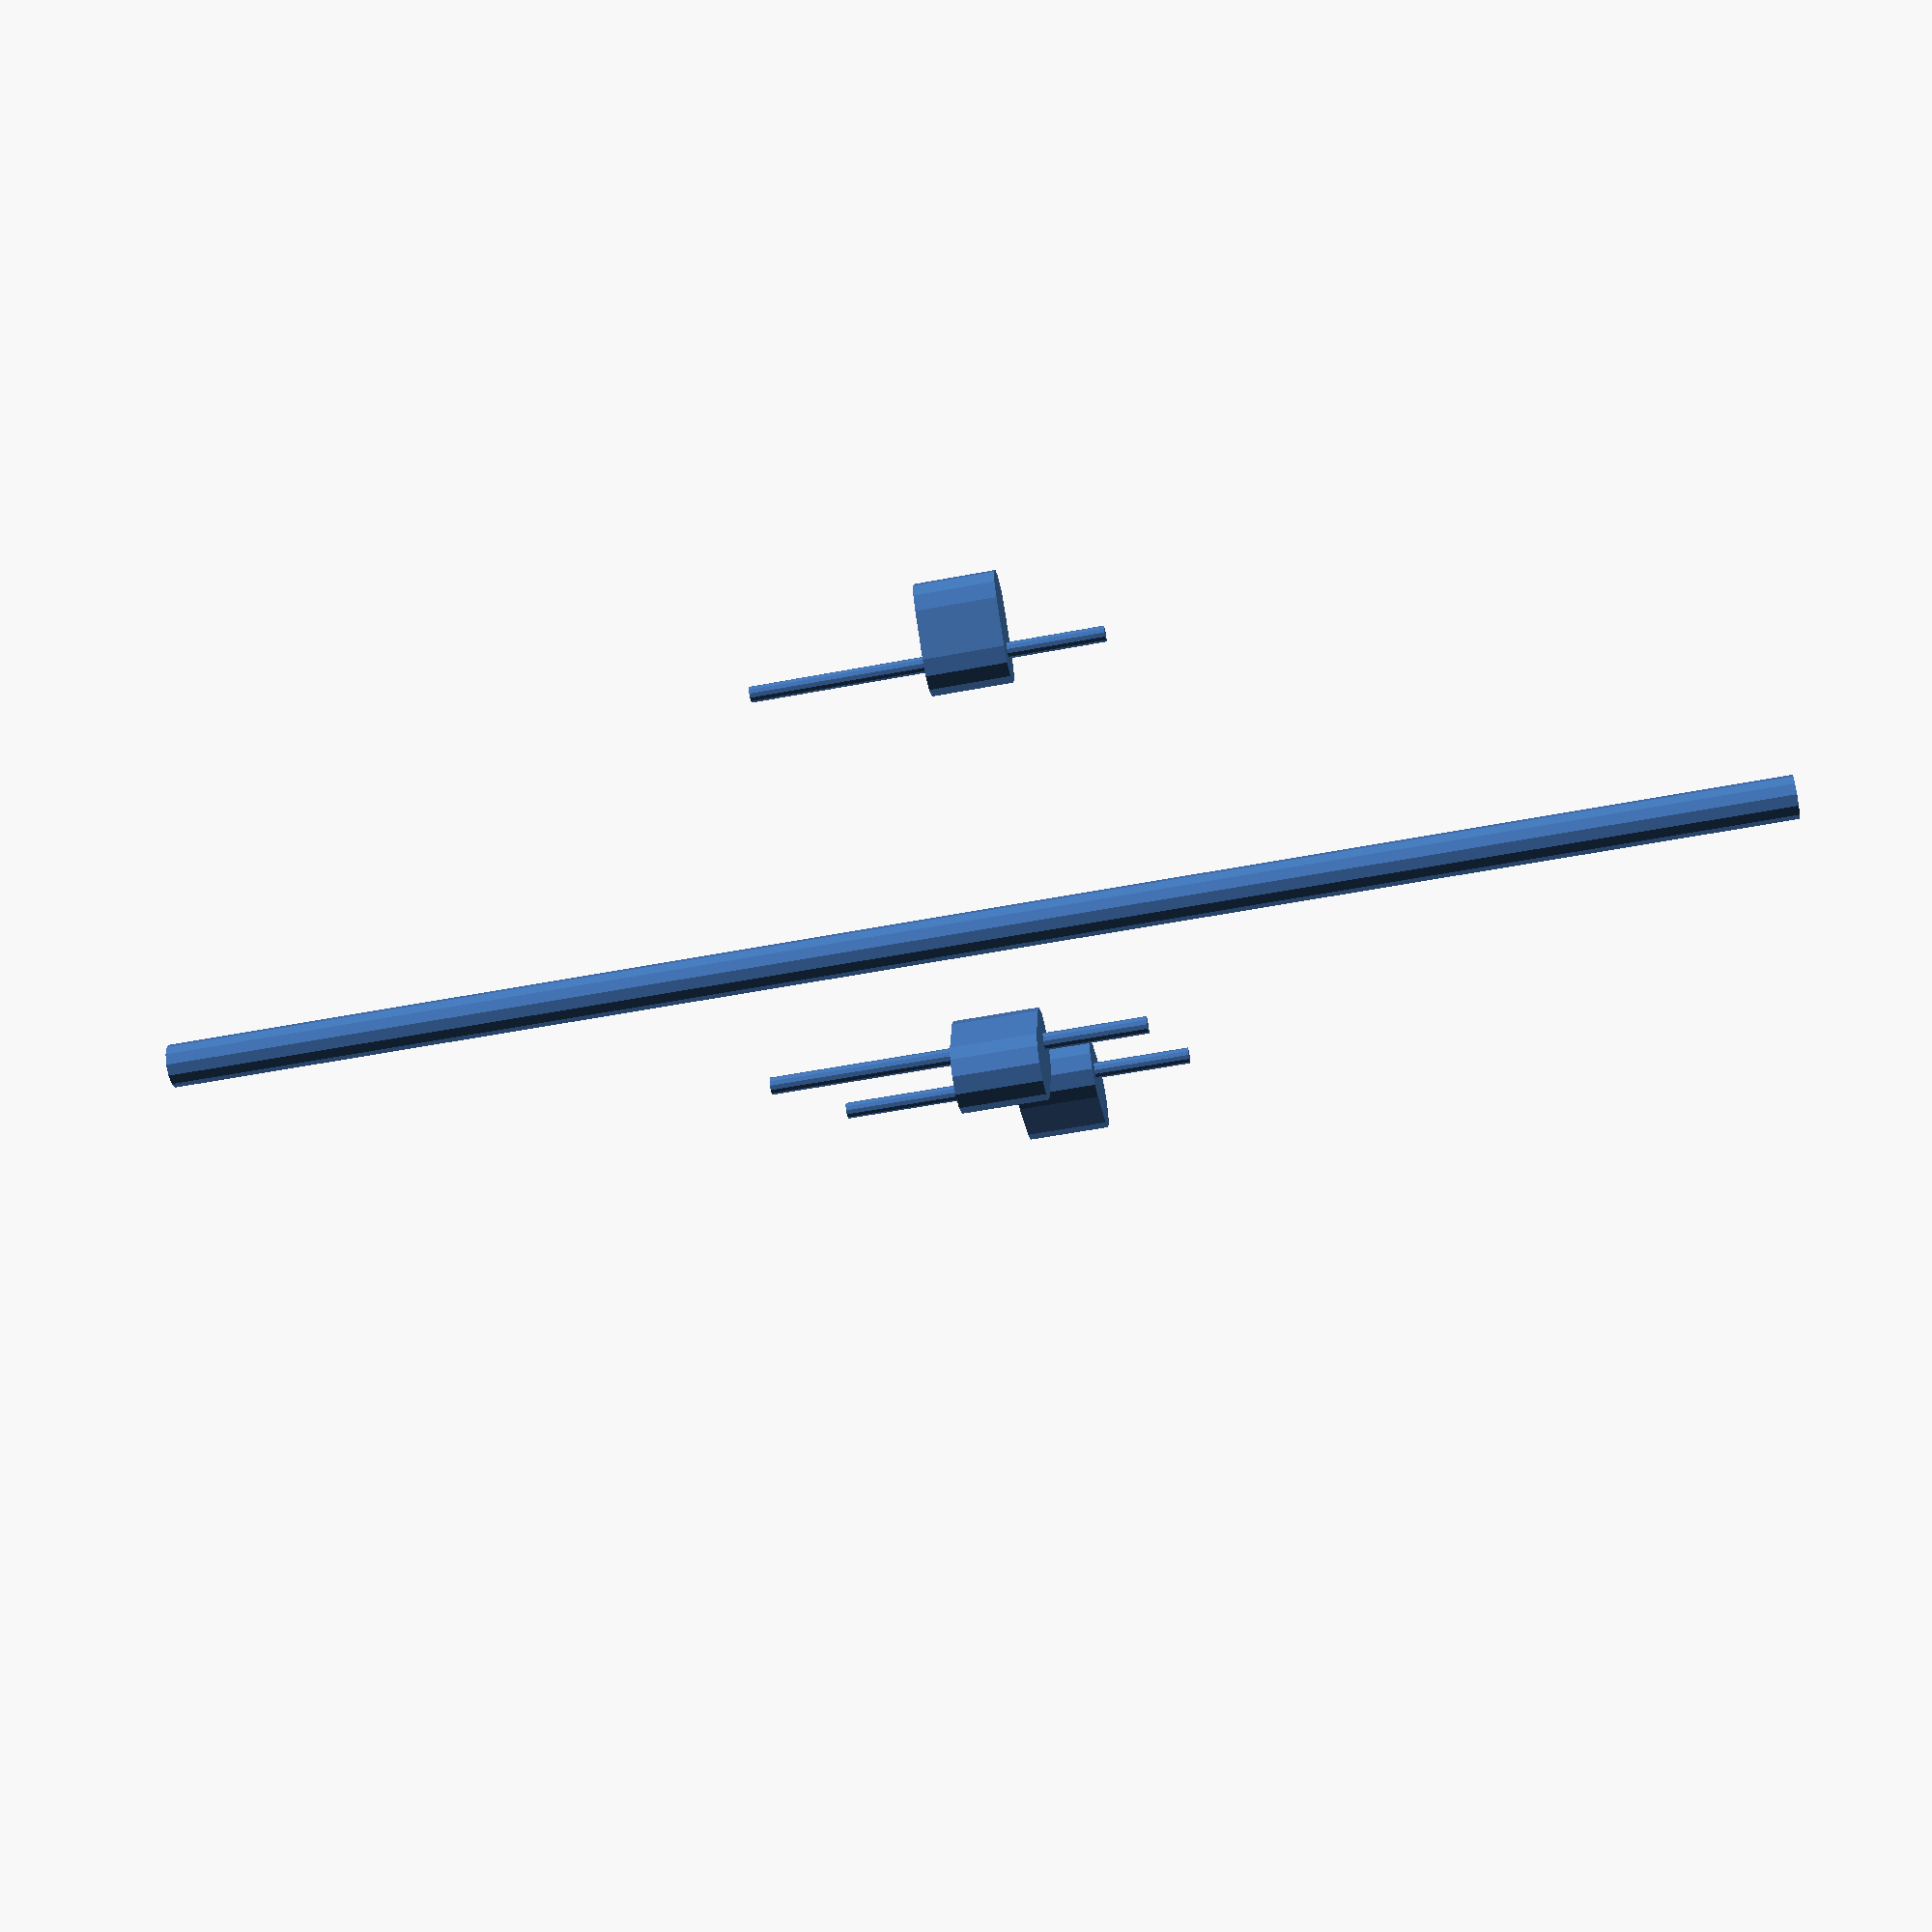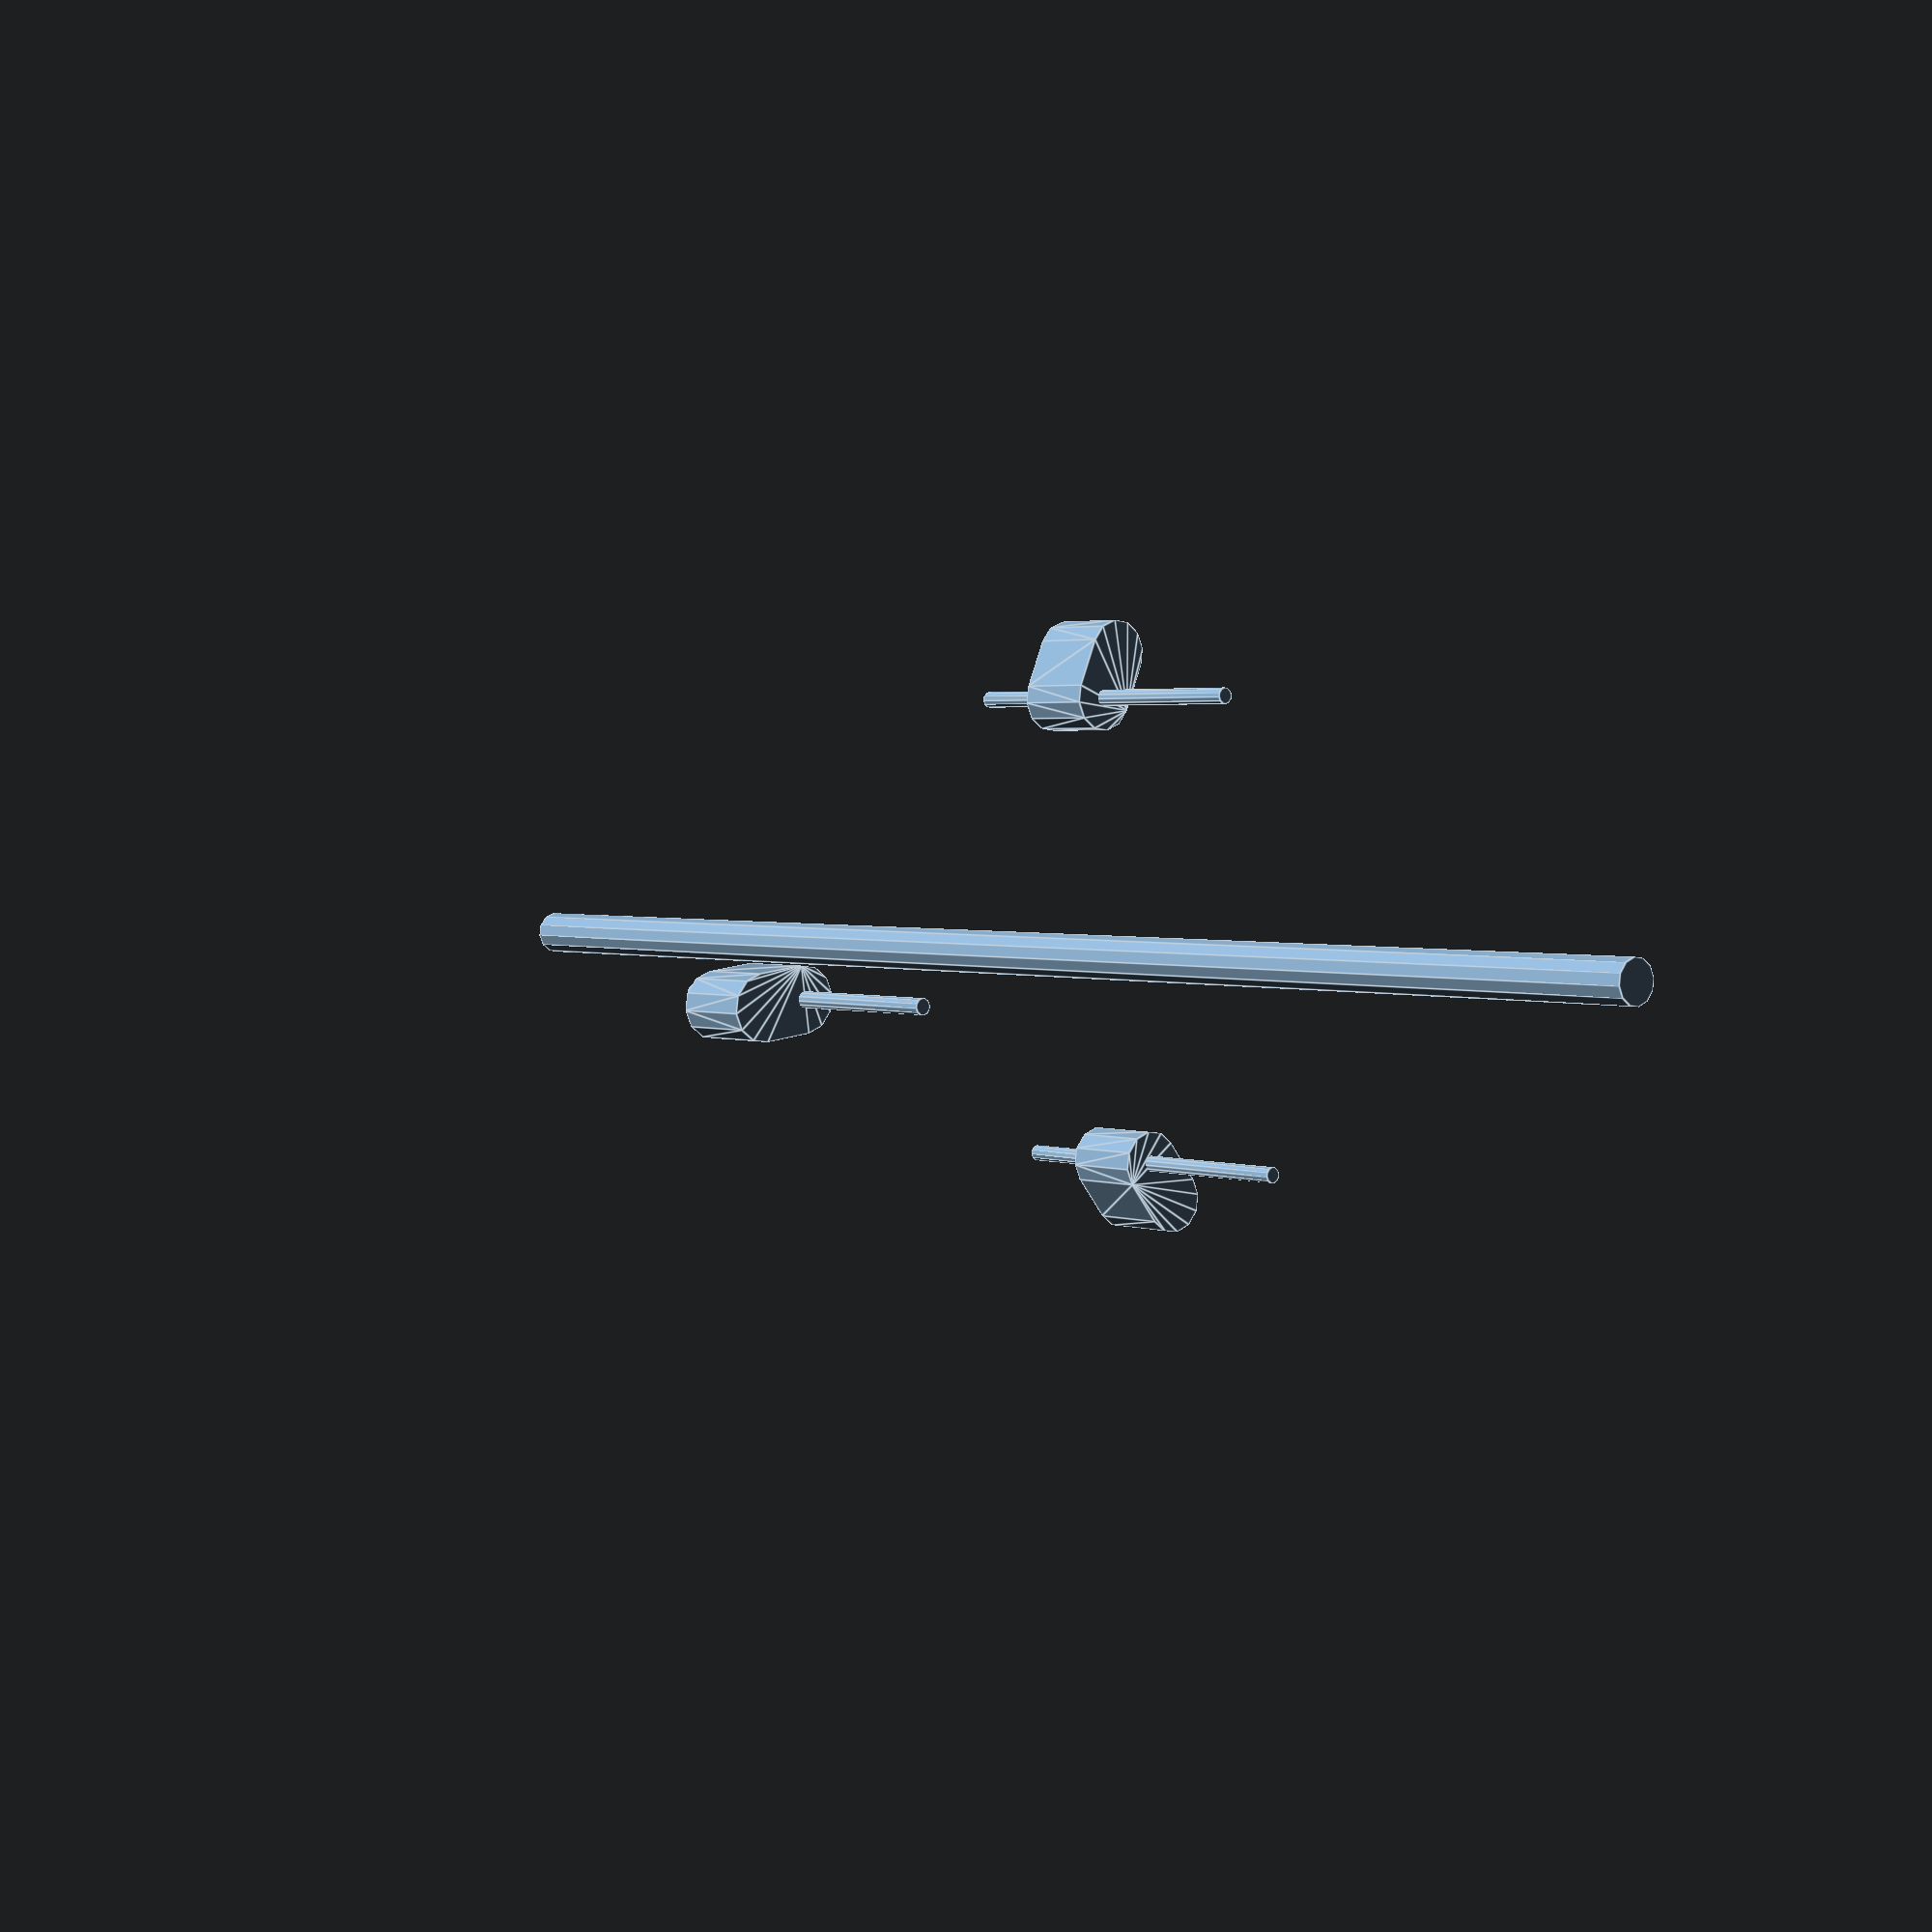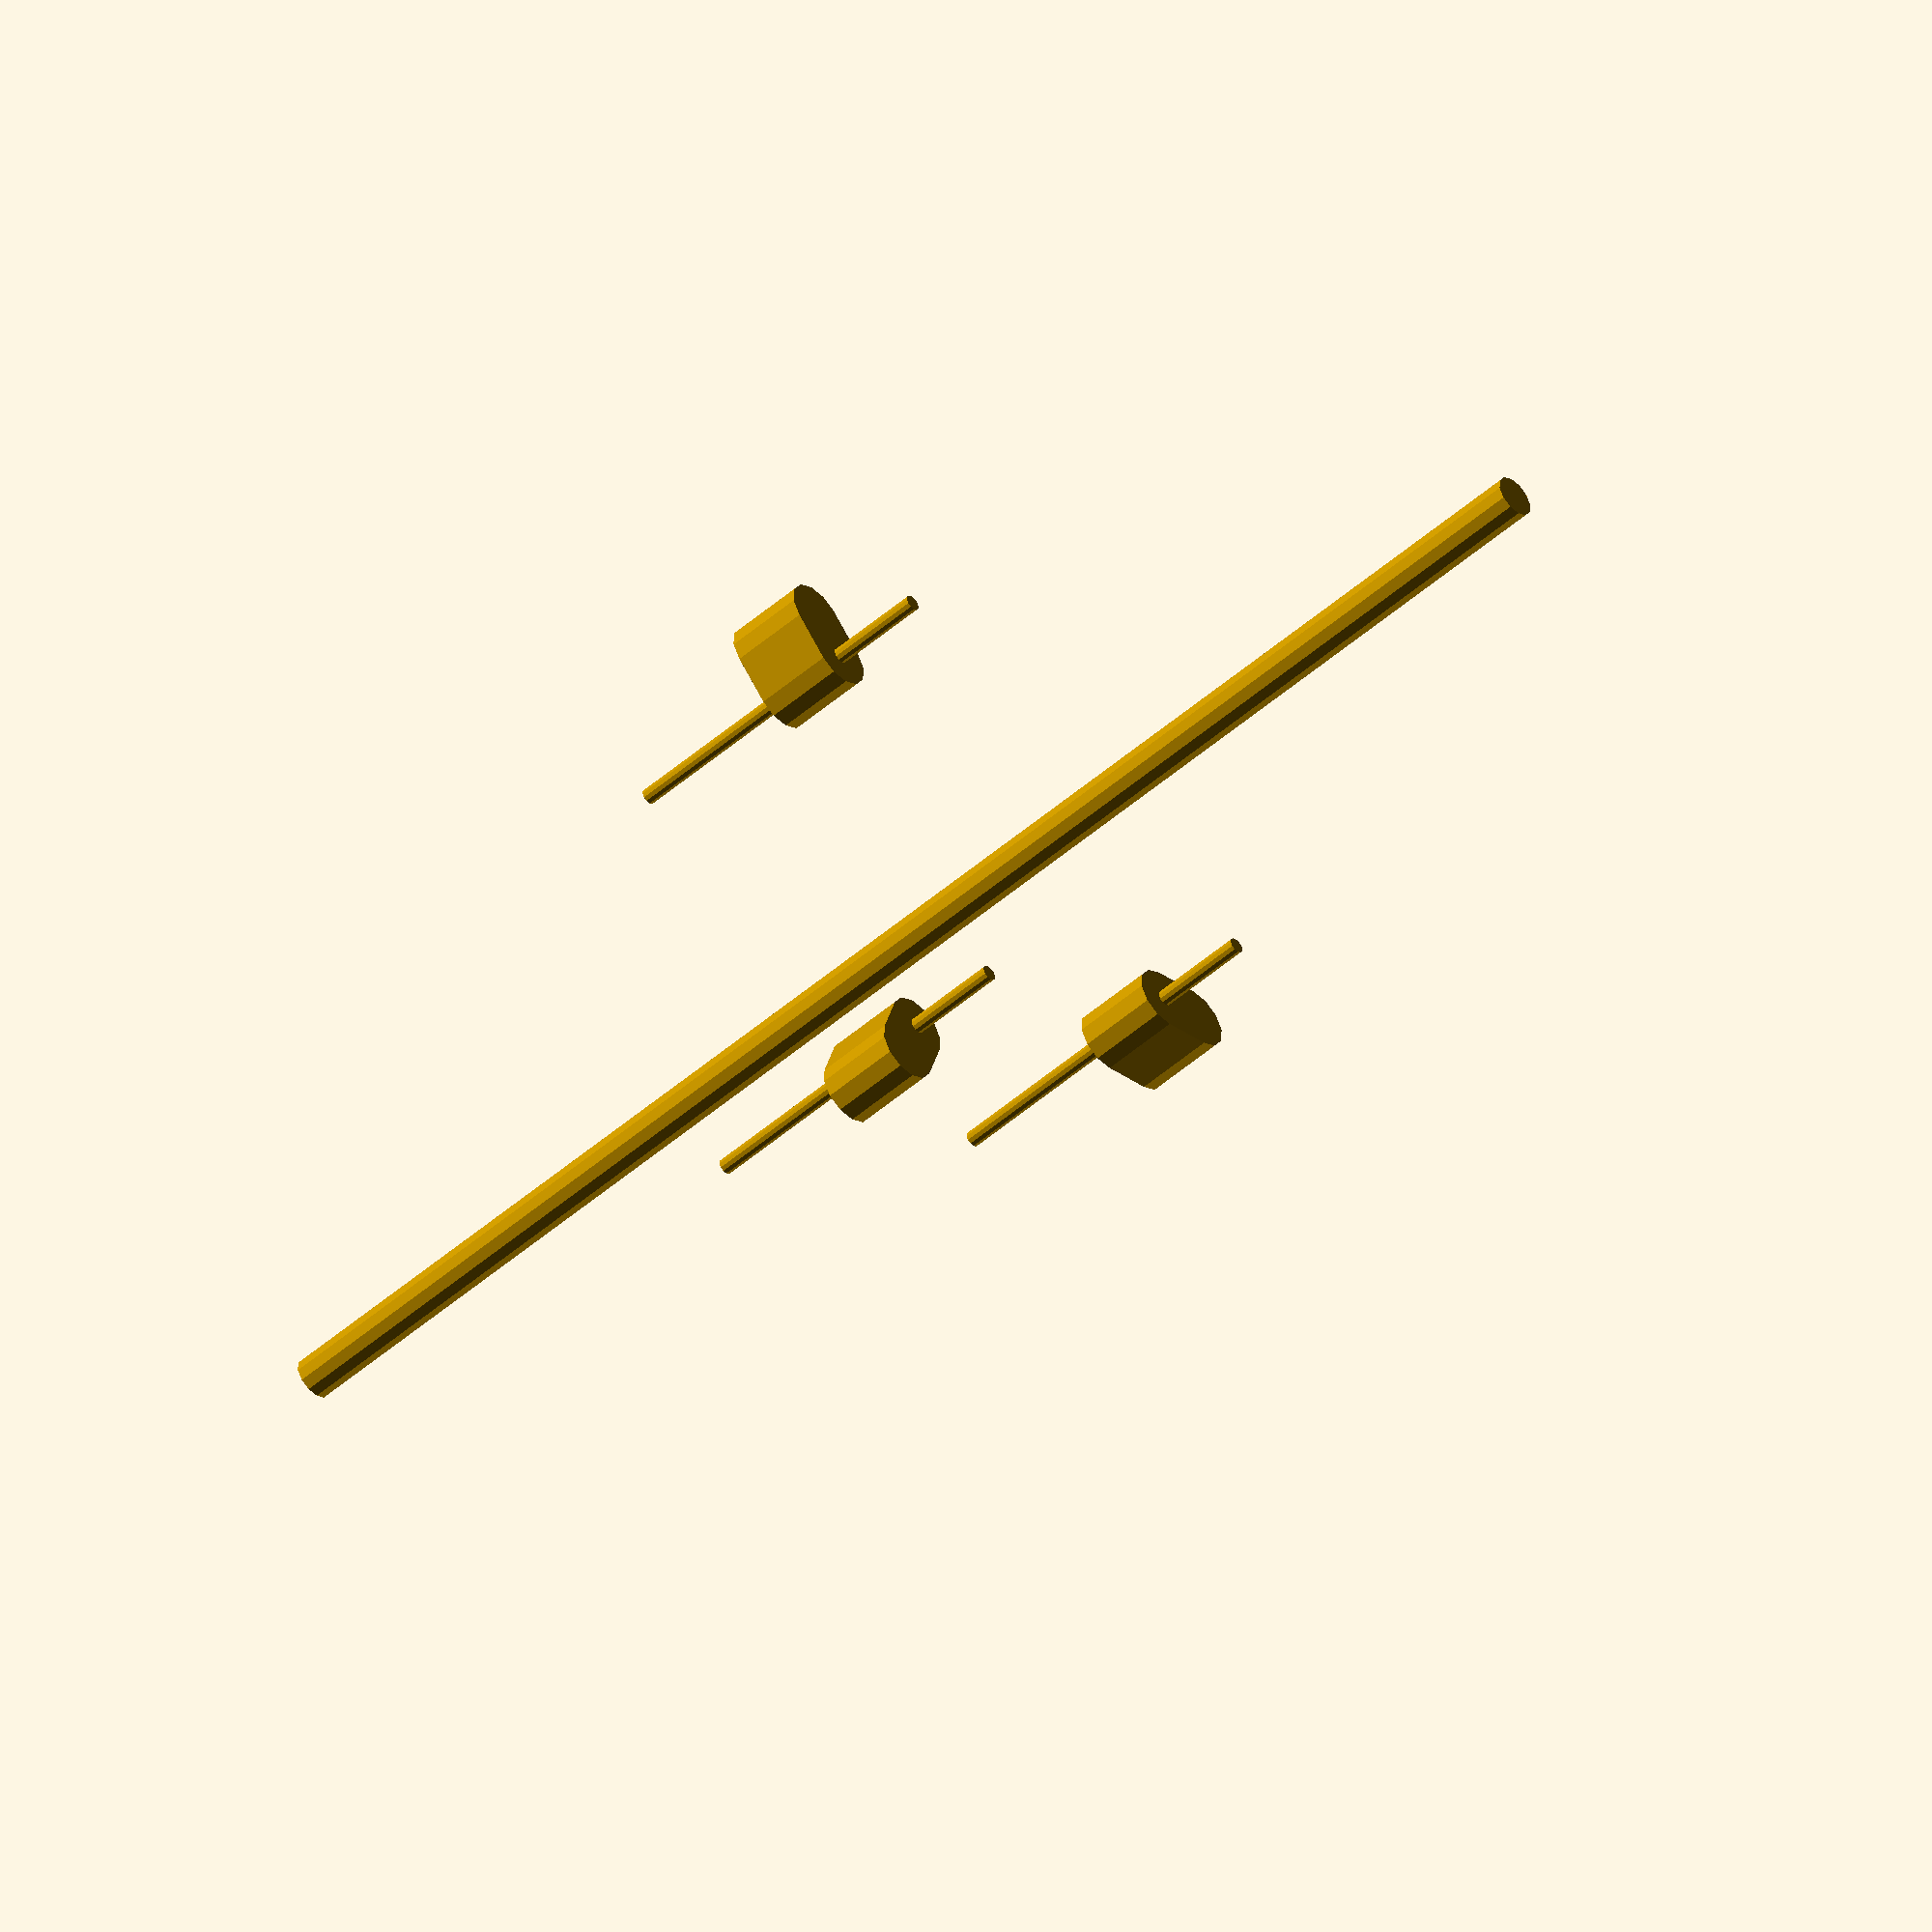
<openscad>
NoA=3;

// Bohrungen ====================================

DACO=8;     //Diameter Axis Cut Out
DScDAS=3;   //Diameter Screw Disc Attach Star
DScDASHAD=DScDAS*4;// Diameter Screw Head Disc Attach Star
DoBearFit=22;	//Diameter of Bearing

Pos_X=0;
Pos_Y=0;
Pos_Z=0;

// Dimensions ====================================

HoDAS=15;   //Height of DiscAttachStar

AHDC=100; // Atach Hole Diameter Circle

//AxisCutOut();

// Helping Parameters ====================================

MFN=12; // Main Faccette Number

// ====================================

AxisCutOut(Pos_X,Pos_Y,Pos_Z,DACO);
AttachScrews(NoA,AHDC);

module AxisCutOut(Pos_X,Pos_Y,Pos_Z,DACO){
	translate([Pos_X,Pos_Y,Pos_Z]){
		cylinder(h=HoDAS*20,d1=DACO,d2=DACO,center=true,$fn=MFN);
	}
}

module AttachScrews(NoA,AHDC){
AbArm=360/NoA;  // Angle between Arms
     for(i=[0:AbArm:360]){
        rotate([0,0,i]){
            translate([AHDC/2,0,0]){
                cylinder(66,d1=DScDAS,d2=DScDAS,center=true,$fn=MFN);
				AttachScrewsRest();				
/*				translate([0,0,HoDAS/2.3]){
					hull(){
						cylinder(HoDAS,d1=DScDAS*3,d2=DScDAS*3,center=true,$fn=MFN);
						translate([DScDAS*3,0,0]){
							cylinder(HoDAS,d1=DScDAS*3,d2=DScDAS*3,center=true,$fn=MFN);
						}
					}
				}*/
            }
         }
     }
 }
 
module AttachScrewsRest(){
translate([0,0,HoDAS/2]){
	hull(){
		cylinder(HoDAS,d1=DScDASHAD,d2=DScDASHAD,center=true,$fn=MFN);
			translate([DScDAS*3,0,0]){
				cylinder(HoDAS,d1=DScDASHAD,d2=DScDASHAD,center=true,$fn=MFN);
			}
		}
	}
}
</openscad>
<views>
elev=235.0 azim=280.1 roll=258.6 proj=p view=solid
elev=177.7 azim=187.8 roll=39.0 proj=p view=edges
elev=228.8 azim=166.9 roll=225.7 proj=o view=wireframe
</views>
